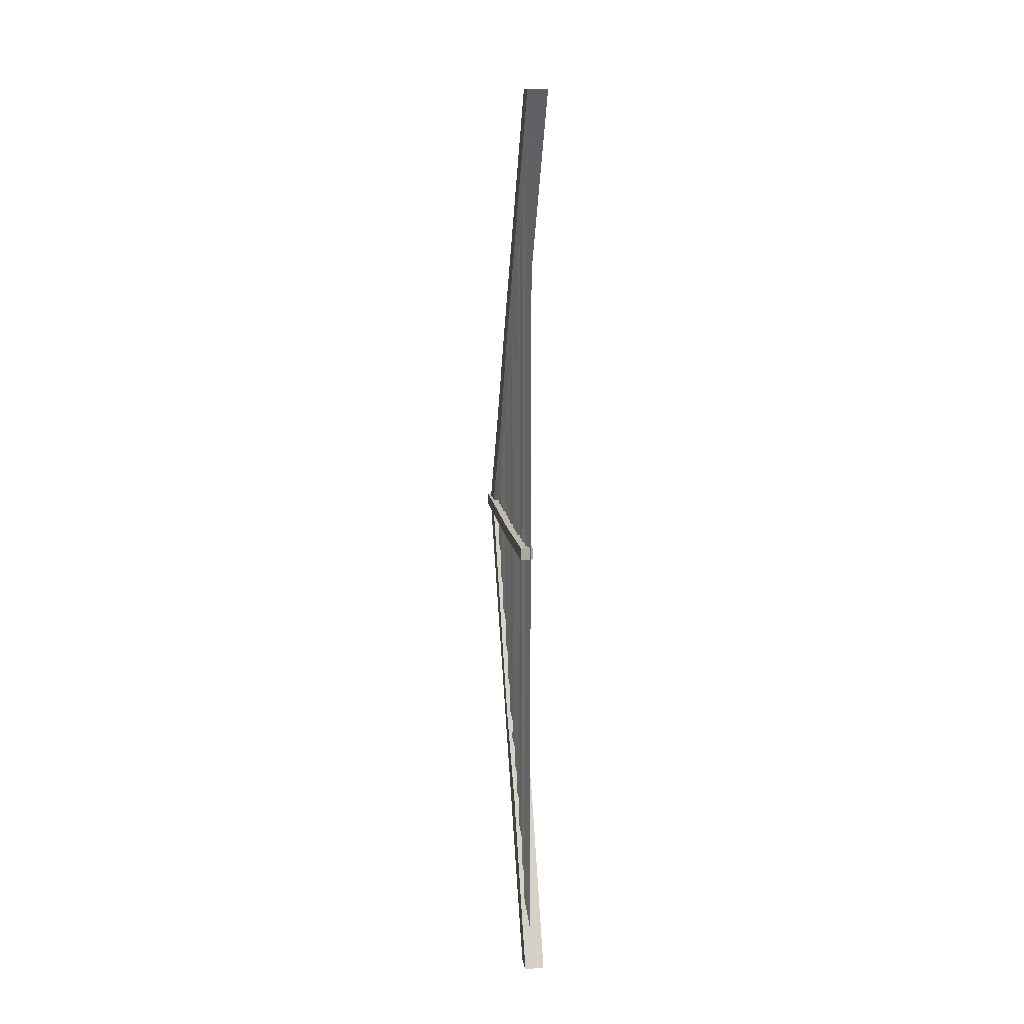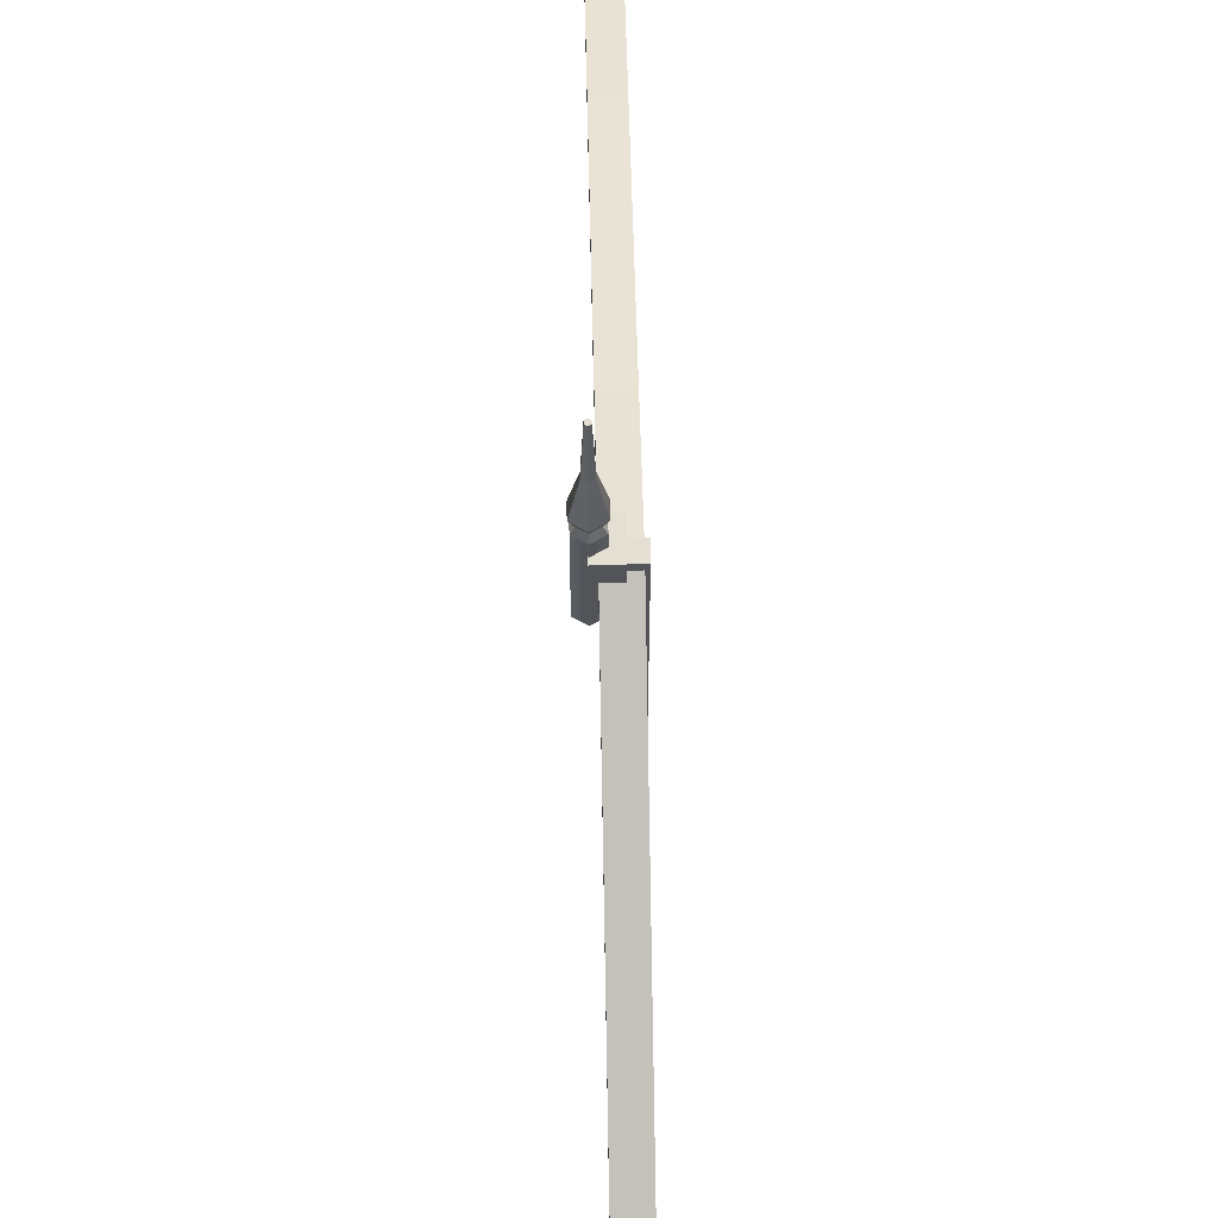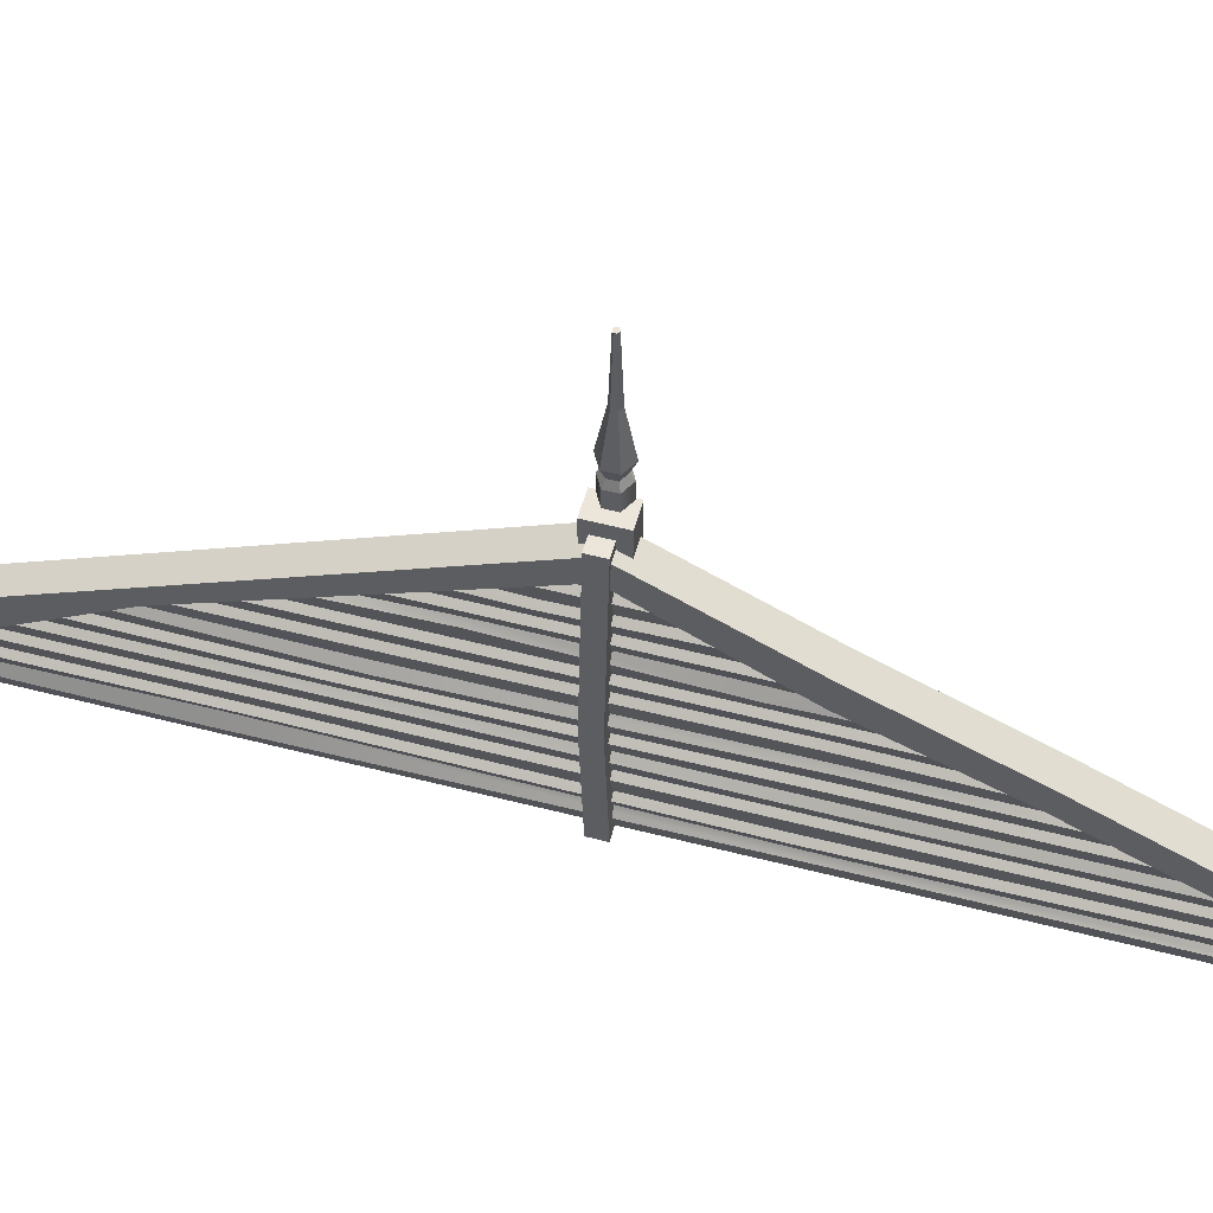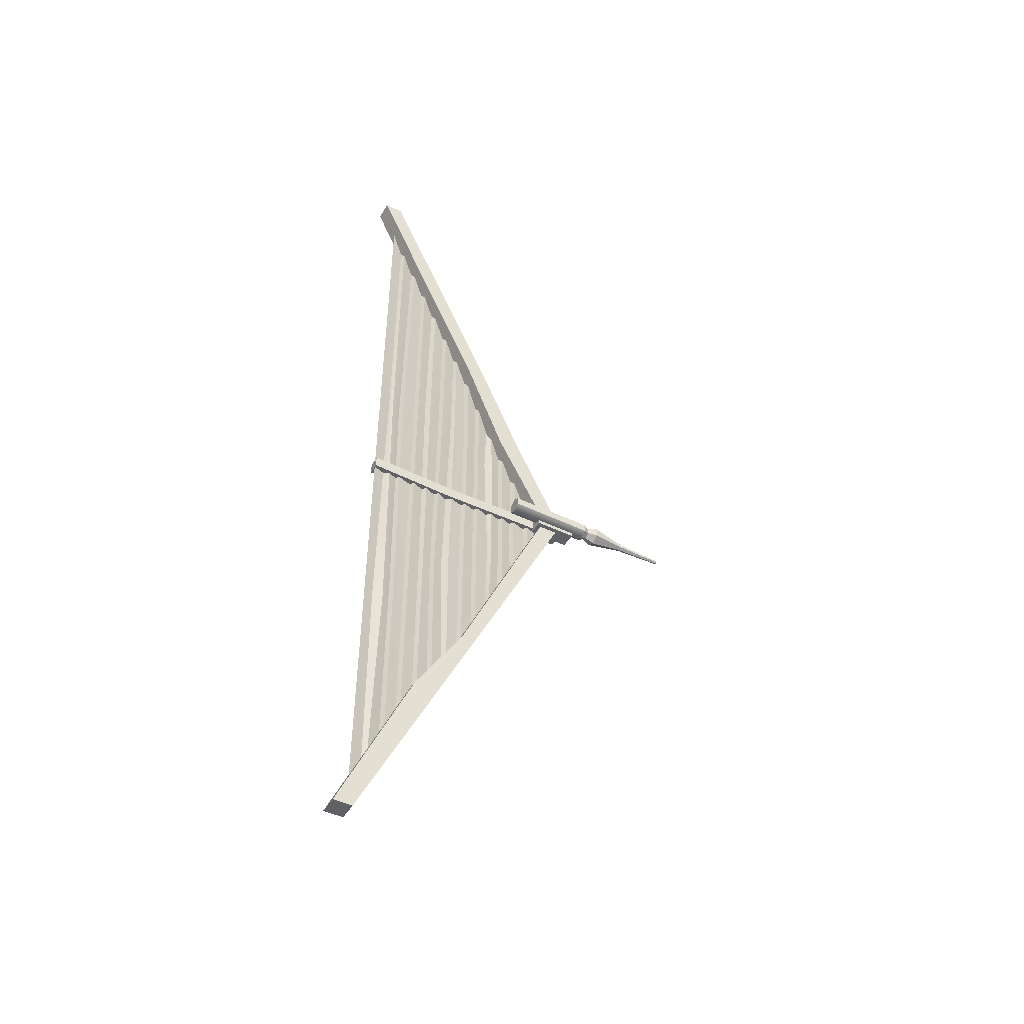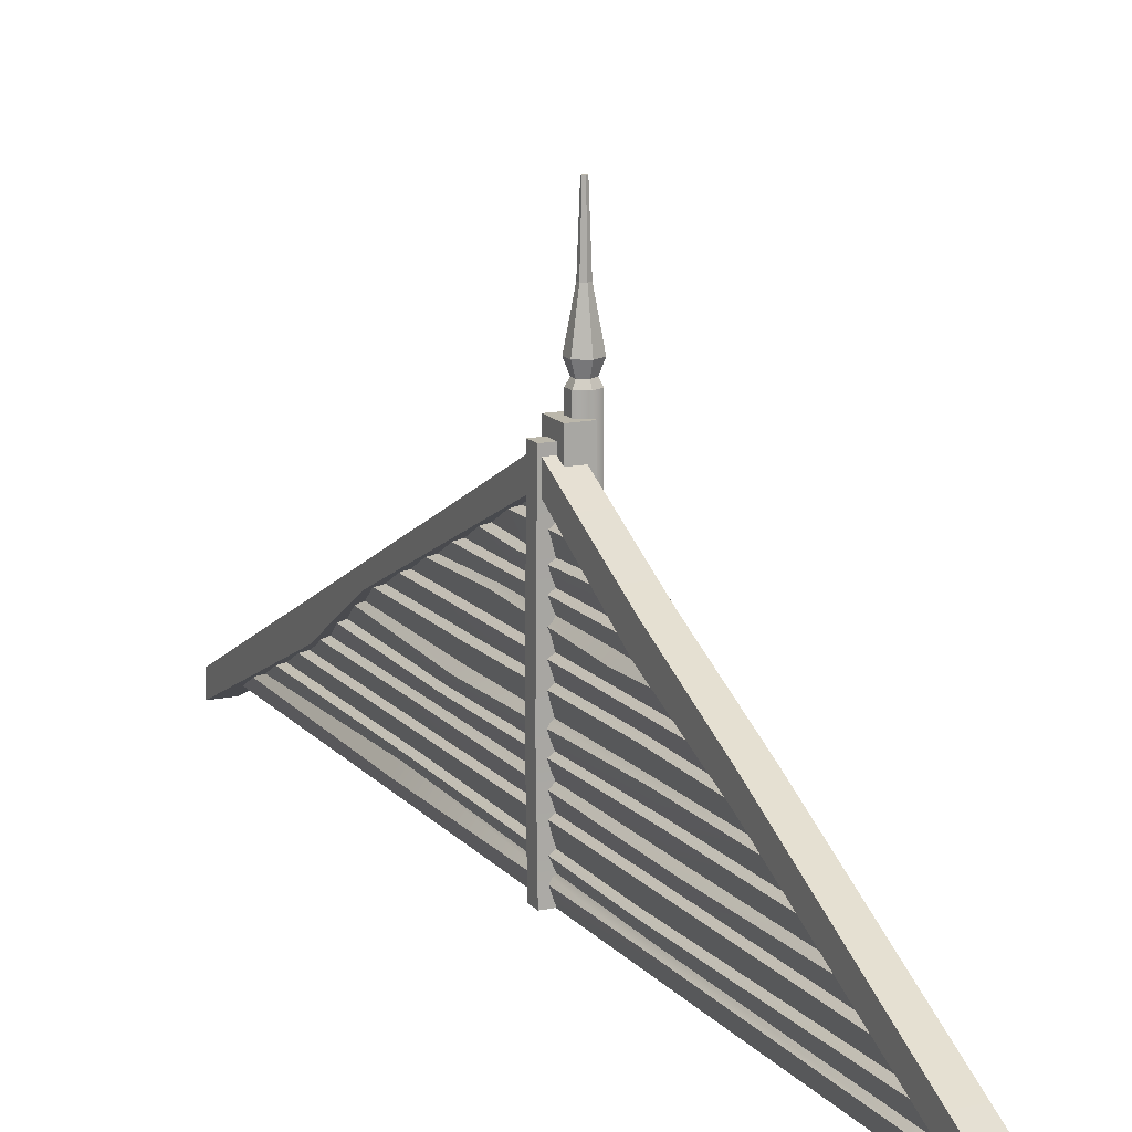
<metadata>
{"format":"obj","ext":"obj","renderer":"f3d","projection":"perspective","resolution":1024,"background":"white","views":[{"elev":15.1,"azim":-9.2,"up":"+Z"},{"elev":66.8,"azim":178.9,"up":"+Y"},{"elev":55.2,"azim":-74.7,"up":"+Y"},{"elev":-45.9,"azim":60.7,"up":"+Z"},{"elev":14.2,"azim":-24.8,"up":"+Y"}]}
</metadata>
<code>
v -0.05108 4.278 -2.689
v -0.000154 4.318 -2.609
v -0.05108 4.477 -2.274
v -0.000154 4.514 -2.193
v -0.05108 4.673 -1.88
v -0.000154 4.71 -1.807
v -0.05108 4.869 -1.506
v -0.000154 4.907 -1.433
v -0.05108 5.066 -1.101
v -0.000154 5.103 -1.026
v -0.05108 5.262 -0.6678
v -0.000154 5.299 -0.5974
v -0.05108 5.458 -0.3327
v -0.000154 4.119 -3.011
v -0.000154 2.94 -5.461
v -0.05108 3.102 -5.278
v -0.000154 3.14 -5.151
v -0.05108 3.299 -4.621
v -0.000154 3.336 -4.535
v -0.05108 3.495 -4.206
v -0.000154 3.532 -4.114
v -0.05108 3.691 -3.962
v -0.000154 3.729 -3.864
v -0.05108 3.888 -3.59
v -0.000154 3.925 -3.507
v -0.05108 4.084 -3.106
v -0.05108 4.278 2.689
v -0.000154 4.318 2.609
v -0.05108 4.477 2.274
v -0.000154 4.514 2.193
v -0.05108 4.673 1.88
v -0.000154 4.71 1.807
v -0.05108 4.869 1.506
v -0.000154 4.907 1.433
v -0.05108 5.066 1.101
v -0.000154 5.103 1.026
v -0.05108 5.262 0.6678
v -0.000154 5.299 0.5974
v -0.05108 5.458 0.3327
v -0.000154 4.119 3.011
v -0.000154 2.94 5.461
v -0.05108 3.102 5.278
v -0.000154 3.14 5.151
v -0.05108 3.299 4.621
v -0.000154 3.336 4.535
v -0.05108 3.495 4.206
v -0.000154 3.532 4.114
v -0.05108 3.691 3.962
v -0.000154 3.729 3.864
v -0.05108 3.888 3.59
v -0.000154 3.925 3.507
v -0.05108 4.084 3.106
v 0.0969 6.074 -0.0312
v 0.0969 4.99 -0.0312
v 0.3014 6.074 -0.0312
v 0.3014 4.99 -0.0312
v 0.3014 6.074 0.07562
v 0.3014 4.99 0.07562
v 0.0969 6.074 0.07562
v 0.0969 4.99 0.07562
v 0.1992 6.074 0.1328
v 0.1992 6.074 -0.08834
v 0.1992 4.99 -0.08834
v 0.1992 4.99 0.1328
v 0.1992 6.137 0.09994
v 0.1992 6.137 -0.05552
v 0.2711 6.137 -0.01535
v 0.2711 6.137 0.05976
v 0.1273 6.137 0.05976
v 0.1273 6.137 -0.01535
v 0.1992 6.257 0.1444
v 0.1992 6.257 -0.09999
v 0.3122 6.257 -0.03683
v 0.3122 6.257 0.08125
v 0.08613 6.257 0.08125
v 0.08613 6.257 -0.03683
v 0.1992 6.695 0.06662
v 0.1992 6.695 -0.02221
v 0.2403 6.695 0.000749
v 0.2403 6.695 0.04367
v 0.1581 6.695 0.04367
v 0.1581 6.695 0.000749
v 0.1992 7.315 0.04439
v 0.1992 7.315 2.2e-05
v 0.2197 7.315 0.01149
v 0.2197 7.315 0.03293
v 0.1787 7.315 0.03293
v 0.1787 7.315 0.01149
v 0.1513 2.956 5.768
v -0.0961 2.956 5.768
v 0.1513 5.734 0.007663
v -0.0961 5.734 0.007663
v 0.1513 5.49 0.007663
v -0.0961 5.49 0.007663
v 0.1513 2.711 5.768
v -0.0961 2.711 5.768
v 0.02711 2.946 0.07729
v 0.02711 2.946 -0.07474
v 0.02711 5.783 0.07729
v 0.02711 5.783 -0.07474
v -0.1249 5.783 0.07729
v -0.1249 5.783 -0.07474
v -0.1249 2.946 0.07729
v -0.1249 2.946 -0.07474
v 0.1513 2.956 -5.768
v -0.0961 2.956 -5.768
v 0.1513 5.734 -0.007663
v -0.0961 5.734 -0.007663
v 0.1513 5.49 -0.007663
v -0.0961 5.49 -0.007663
v 0.1513 2.711 -5.768
v -0.0961 2.711 -5.768
v 0 5.381 0.1723
v 0.2102 5.381 0.1723
v 0 5.908 0.1723
v 0.2102 5.908 0.1723
v 0 5.908 -0.1342
v 0.2102 5.908 -0.1342
v 0 5.381 -0.1342
v 0.2102 5.381 -0.1342
v -0.000154 2.94 1.55
v -0.05108 3.102 1.474
v -0.000154 3.14 1.422
v -0.05108 3.261 1.177
v -0.000154 3.298 1.141
v -0.05108 3.495 1.873
v -0.000154 3.532 1.835
v -0.05108 3.665 1.78
v -0.000154 3.723 1.739
v -0.05108 3.888 1.618
v -0.000154 3.925 1.584
v -0.05108 4.084 1.417
v -0.000154 4.119 1.378
v -0.05108 4.301 1.26
v -0.000154 4.34 1.227
v -0.05108 4.477 1.072
v -0.000154 4.514 1.039
v -0.05108 4.643 0.9129
v -0.000154 4.734 0.8785
v -0.05108 4.869 0.7535
v -0.000154 4.907 0.7234
v -0.05108 5.066 0.5857
v -0.000154 5.103 0.5547
v -0.05108 5.262 0.4059
v -0.000154 5.299 0.3767
v -0.05108 5.458 0.138
v -0.05108 5.458 -0.1582
v -0.000154 5.299 -0.1684
v -0.05108 5.262 -0.2018
v -0.000154 5.075 -0.3606
v -0.05108 5.038 -0.3961
v -0.000154 4.907 -0.5657
v -0.05108 4.869 -0.6002
v -0.000154 4.743 -0.7595
v -0.05108 4.706 -0.794
v -0.000154 4.514 -0.9268
v -0.05108 4.477 -0.9651
v -0.000154 4.318 -1.124
v -0.05108 4.278 -1.162
v -0.000154 4.099 -1.308
v -0.05108 4.021 -1.357
v -0.000154 3.893 -1.525
v -0.05108 3.856 -1.565
v -0.000154 3.729 -1.721
v -0.05108 3.691 -1.768
v -0.000154 3.532 -1.84
v -0.05108 3.495 -1.883
v -0.000154 3.336 -2.04
v -0.05108 3.299 -2.081
v -0.000154 3.194 -2.323
v -0.05108 3.073 -2.393
v -0.000154 2.94 -2.48
v 0.02711 4.032 -0.1077
v 0.02711 4.032 0.04437
v -0.1249 4.032 0.04437
v -0.1249 4.032 -0.1077
v 0.1513 4.5 2.586
v -0.0961 4.5 2.586
v -0.0961 4.264 2.548
v 0.1513 4.264 2.548
v 0.1513 5.064 1.341
v -0.0961 5.064 1.341
v -0.0961 4.786 1.294
v 0.1513 4.786 1.294
v 0.1513 3.955 -3.698
v 0.1513 3.644 -3.685
v -0.0961 3.644 -3.685
v -0.0961 3.955 -3.698
v 0.1513 4.441 -2.69
v 0.1513 4.26 -2.687
v -0.0961 4.26 -2.687
v -0.0961 4.441 -2.69
f 1 159 160 14
f 158 159 1 2
f 3 157 158 2
f 156 157 3 4
f 5 155 156 4
f 154 155 5 6
f 7 153 154 6
f 152 153 7 8
f 9 151 152 8
f 150 151 9 10
f 11 149 150 10
f 148 149 11 12
f 13 147 148 12
f 16 171 172 15
f 170 171 16 17
f 18 169 170 17
f 168 169 18 19
f 20 167 168 19
f 166 167 20 21
f 22 165 166 21
f 164 165 22 23
f 24 163 164 23
f 162 163 24 25
f 26 161 162 25
f 160 161 26 14
f 27 40 133 134
f 135 28 27 134
f 29 28 135 136
f 137 30 29 136
f 31 30 137 138
f 139 32 31 138
f 33 32 139 140
f 141 34 33 140
f 35 34 141 142
f 143 36 35 142
f 37 36 143 144
f 145 38 37 144
f 39 38 145 146
f 42 41 121 122
f 123 43 42 122
f 44 43 123 124
f 125 45 44 124
f 46 45 125 126
f 127 47 46 126
f 48 47 127 128
f 129 49 48 128
f 50 49 129 130
f 131 51 50 130
f 52 51 131 132
f 133 40 52 132
f 62 55 56 63
f 55 57 58 56
f 57 61 64 58
f 59 53 54 60
f 63 56 58 64
f 83 86 85 84
f 87 83 84 88
f 53 62 63 54
f 54 63 64 60
f 61 59 60 64
f 62 66 67 55
f 55 67 68 57
f 57 68 65 61
f 59 69 70 53
f 53 70 66 62
f 61 65 69 59
f 66 72 73 67
f 67 73 74 68
f 68 74 71 65
f 69 75 76 70
f 70 76 72 66
f 65 71 75 69
f 72 78 79 73
f 73 79 80 74
f 74 80 77 71
f 75 81 82 76
f 76 82 78 72
f 71 77 81 75
f 78 84 85 79
f 79 85 86 80
f 80 86 83 77
f 81 87 88 82
f 82 88 84 78
f 77 83 87 81
f 95 96 179 180
f 89 177 178 90
f 89 90 96 95
f 90 178 179 96
f 180 177 89 95
f 97 98 173 174
f 99 100 102 101
f 175 176 104 103
f 103 104 98 97
f 98 104 176 173
f 103 97 174 175
f 111 186 187 112
f 105 106 188 185
f 105 111 112 106
f 106 112 187 188
f 185 186 111 105
f 113 114 116 115
f 115 116 118 117
f 117 118 120 119
f 119 120 114 113
f 114 120 118 116
f 119 113 115 117
f 145 148 147 146
f 144 149 148 145
f 143 150 149 144
f 142 151 150 143
f 141 152 151 142
f 140 153 152 141
f 139 154 153 140
f 138 155 154 139
f 137 156 155 138
f 136 157 156 137
f 135 158 157 136
f 134 159 158 135
f 133 160 159 134
f 132 161 160 133
f 131 162 161 132
f 130 163 162 131
f 129 164 163 130
f 128 165 164 129
f 127 166 165 128
f 126 167 166 127
f 125 168 167 126
f 124 169 168 125
f 123 170 169 124
f 122 171 170 123
f 121 172 171 122
f 174 173 100 99
f 175 174 99 101
f 101 102 176 175
f 173 176 102 100
f 177 181 182 178
f 179 178 182 183
f 180 179 183 184
f 184 181 177 180
f 181 91 92 182
f 183 182 92 94
f 184 183 94 93
f 91 181 184 93
f 189 190 186 185
f 187 186 190 191
f 188 187 191 192
f 185 188 192 189
f 107 109 190 189
f 191 190 109 110
f 192 191 110 108
f 189 192 108 107

</code>
